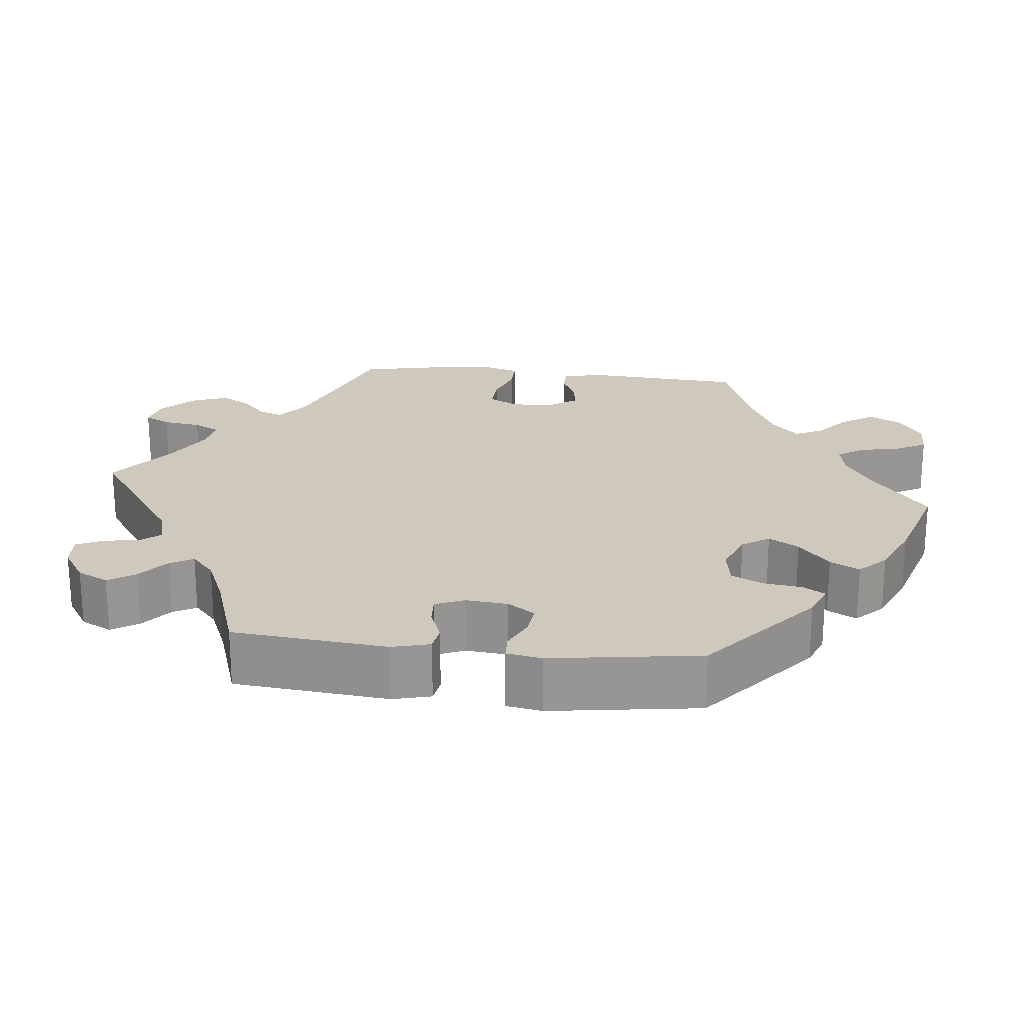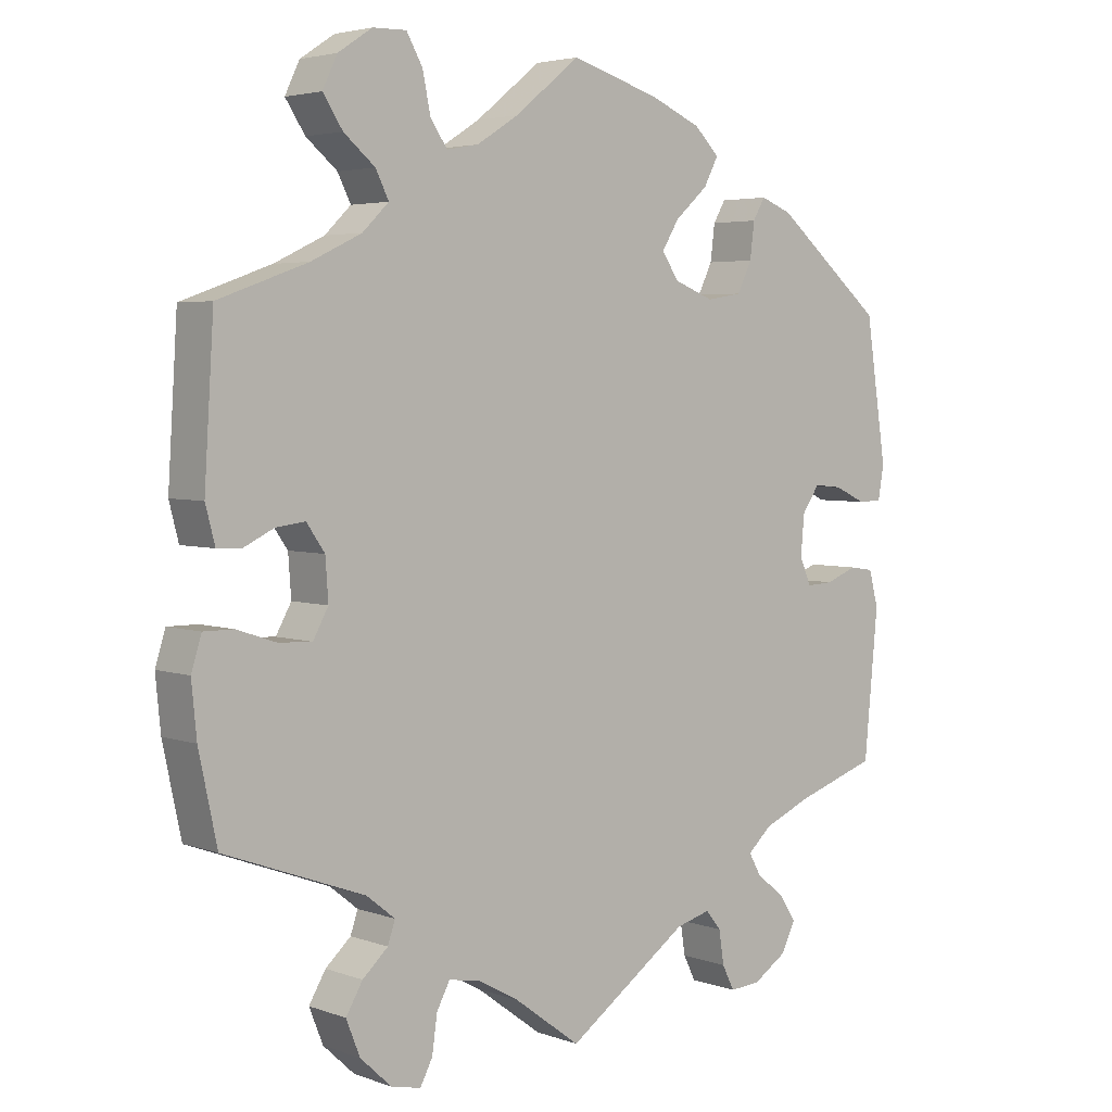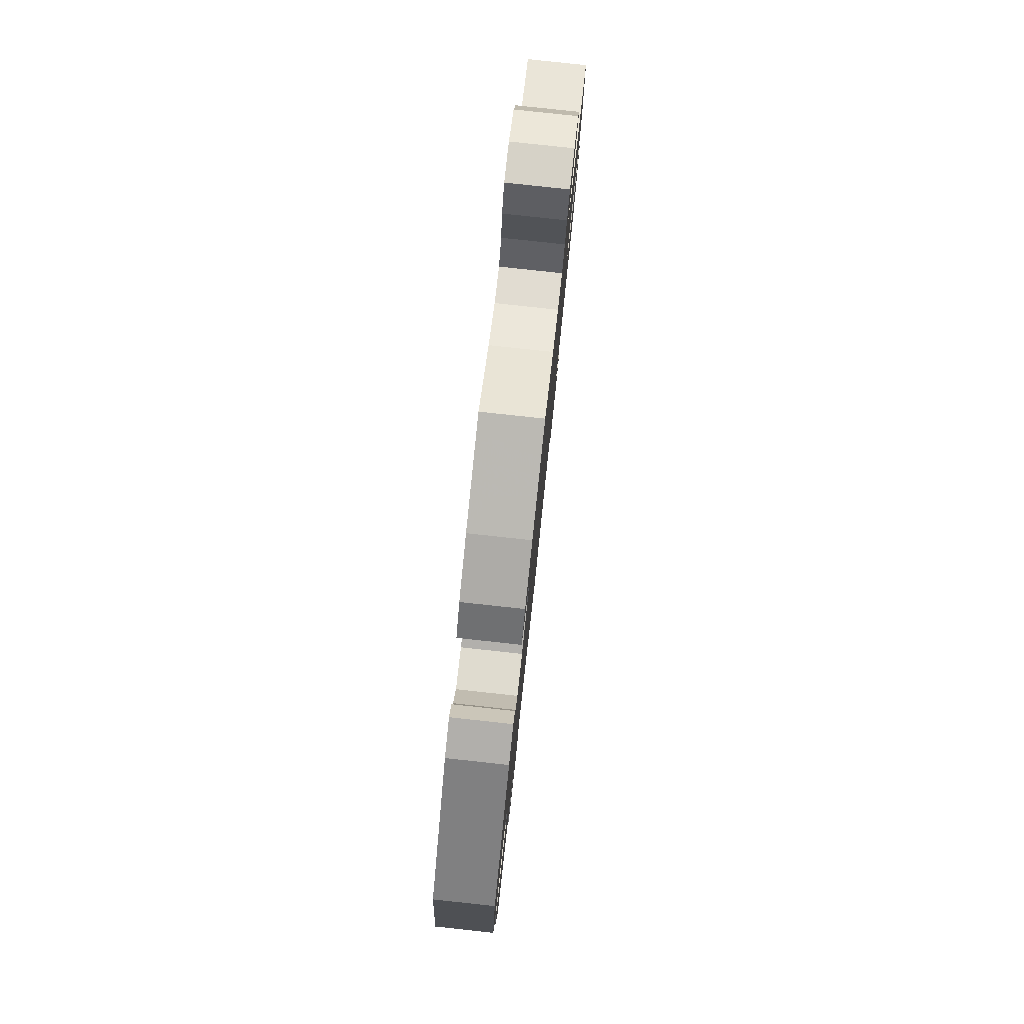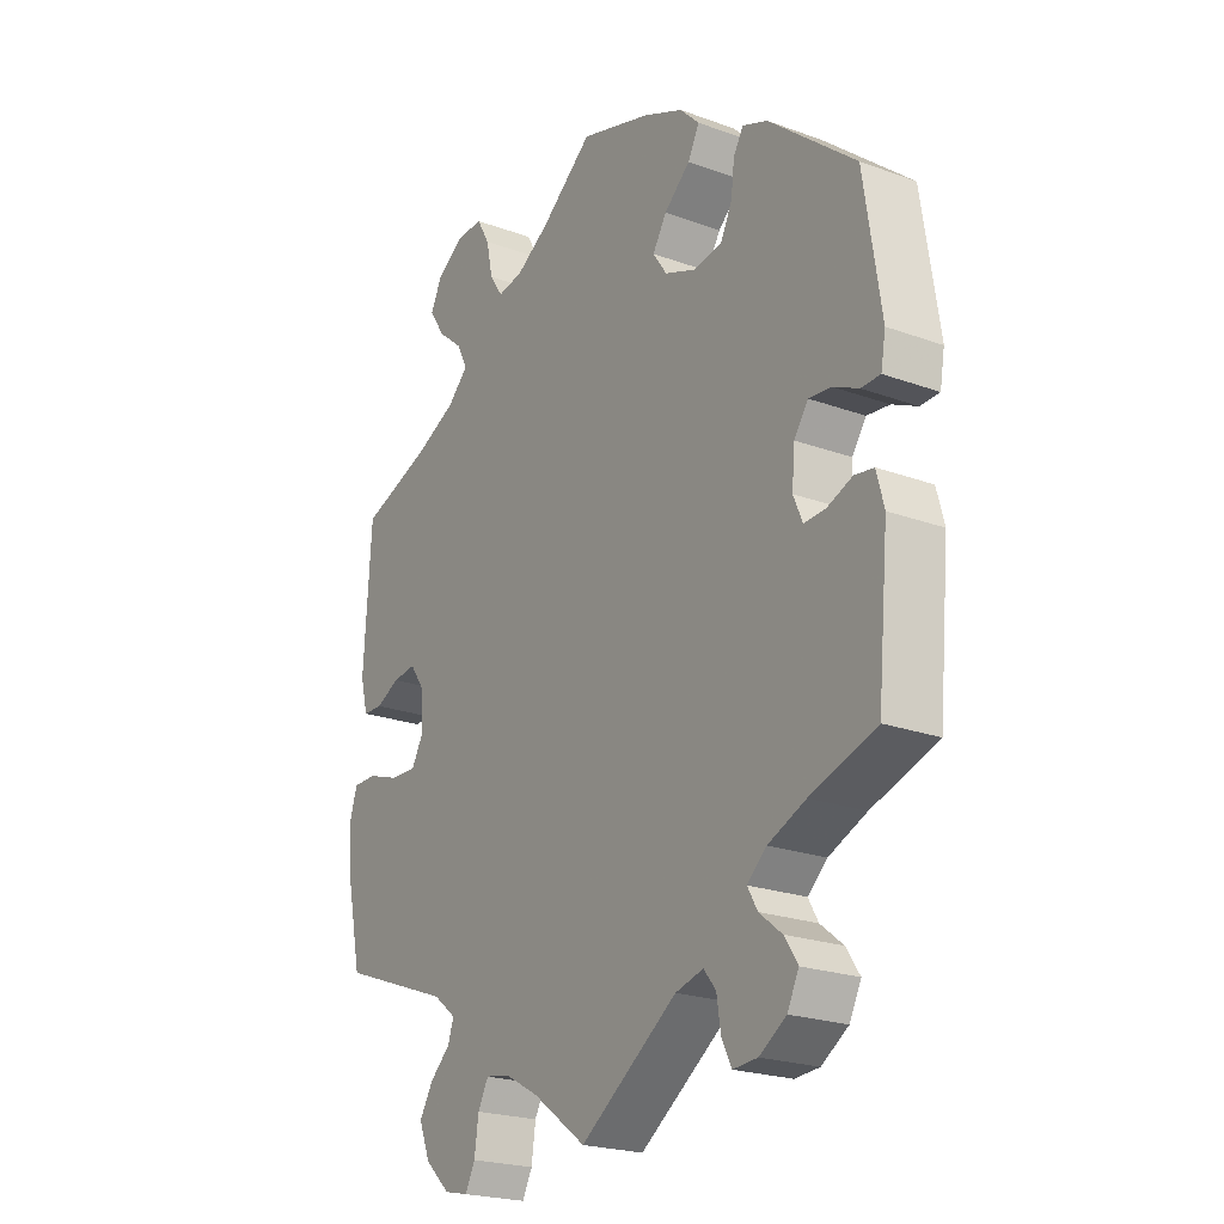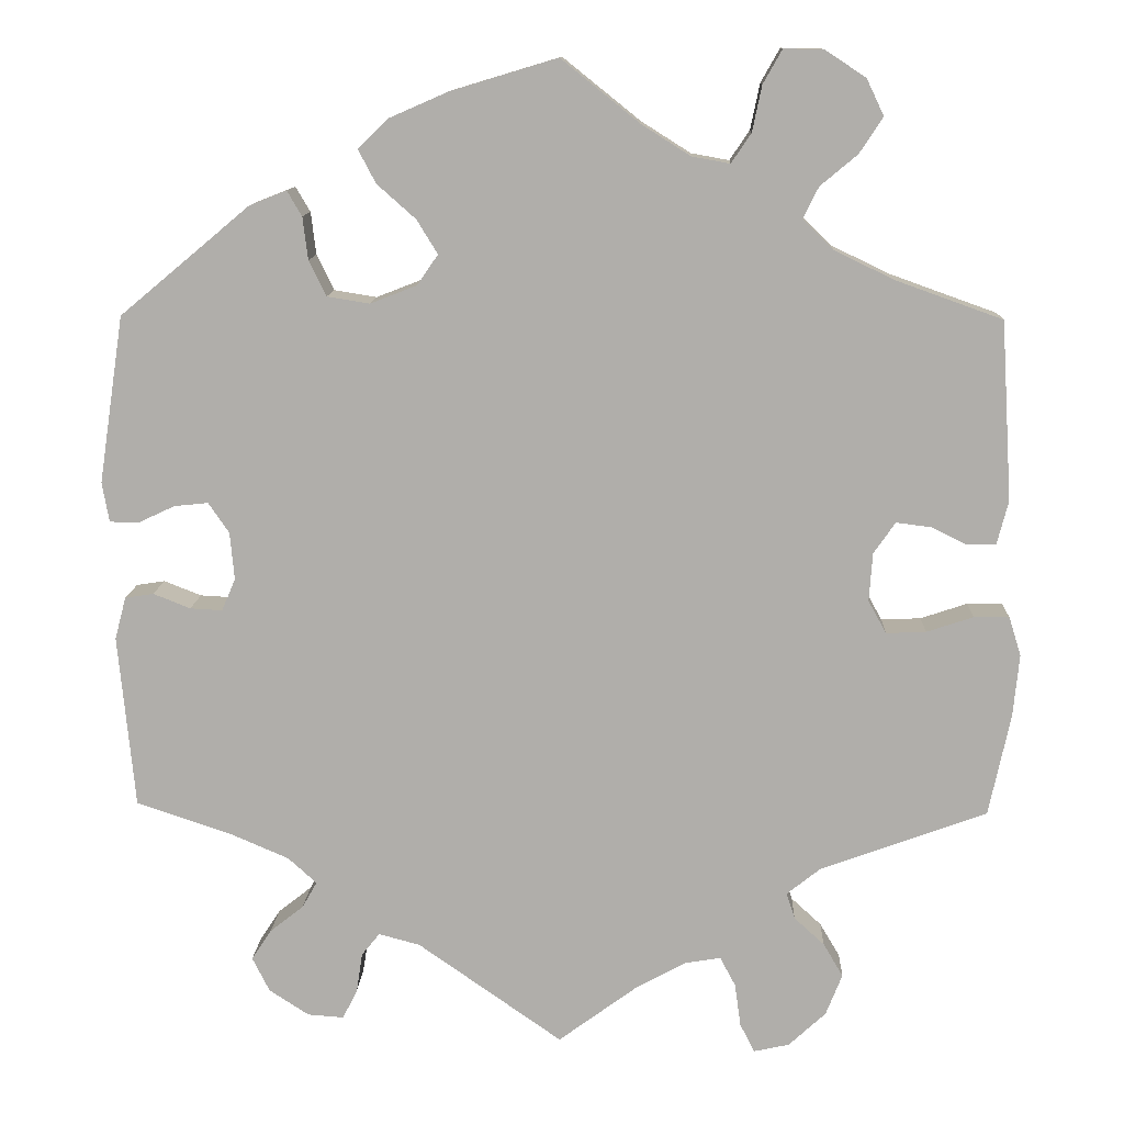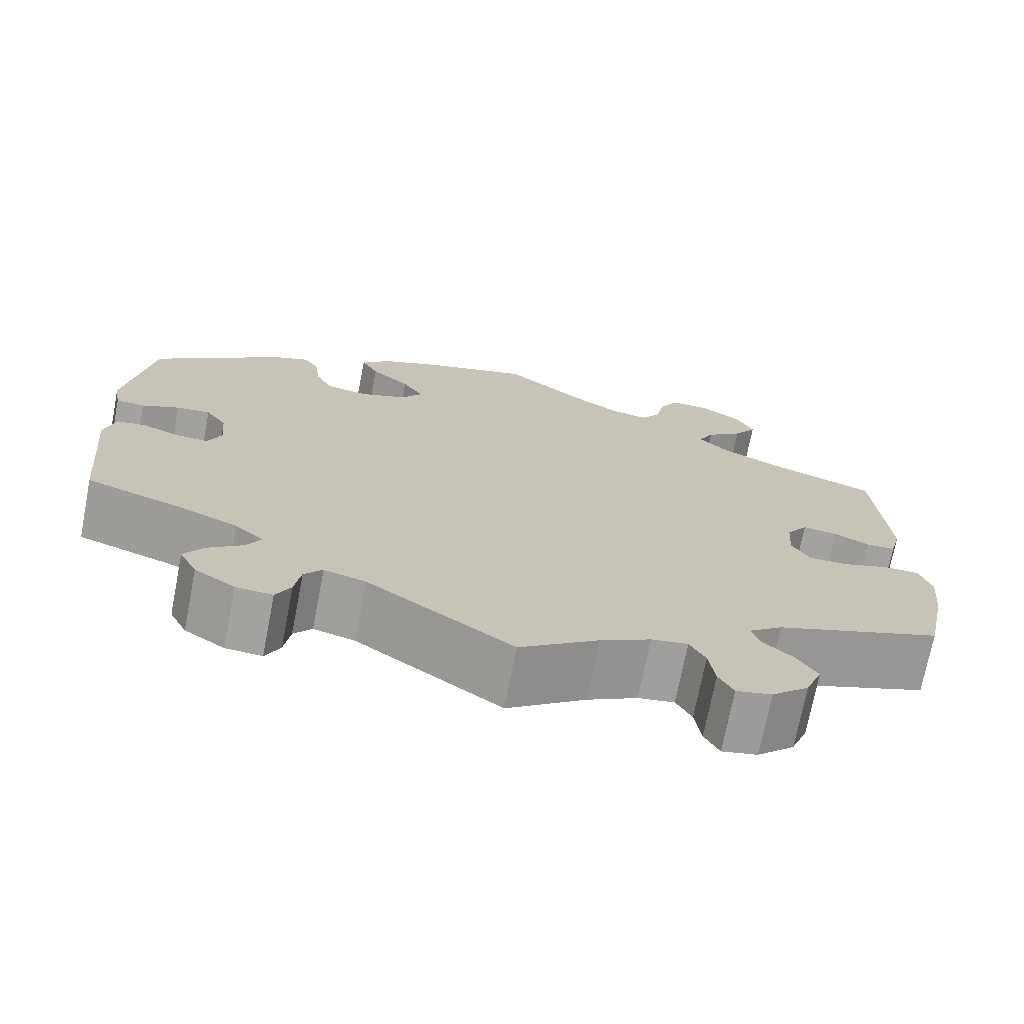
<metadata>
{"format":"obj","ext":"obj","renderer":"f3d","projection":"perspective","resolution":1024,"background":"white","views":[{"elev":22.4,"azim":-83.6,"up":"+Y"},{"elev":4.0,"azim":139.3,"up":"+Z"},{"elev":79.8,"azim":-83.8,"up":"+Z"},{"elev":-22.3,"azim":-122.4,"up":"+Z"},{"elev":11.8,"azim":2.3,"up":"+Z"},{"elev":-72.4,"azim":-11.0,"up":"+Z"}]}
</metadata>
<code>
v -0.519 0.07 -0.089
v -0.506 0.07 -0.04
v -0.473 0.07 -0.035
v -0.43 0.07 -0.052
v -0.393 0.07 -0.054
v -0.377 0.07 -0.017
v -0.382 0.07 0.038
v -0.406 0.07 0.073
v -0.445 0.07 0.069
v -0.488 0.07 0.049
v -0.521 0.07 0.05
v -0.529 0.07 0.096
v -0.5 0.07 0.289
v -0.35 0.07 0.414
v -0.307 0.07 0.431
v -0.29 0.07 0.402
v -0.284 0.07 0.353
v -0.264 0.07 0.312
v -0.215 0.07 0.304
v -0.161 0.07 0.325
v -0.137 0.07 0.36
v -0.161 0.07 0.399
v -0.206 0.07 0.439
v -0.226 0.07 0.477
v -0.192 0.07 0.511
v -0.123 0.07 0.541
v 0 0.07 0.578
v 0.09 0.07 0.506
v 0.147 0.07 0.47
v 0.191 0.07 0.462
v 0.214 0.07 0.496
v 0.225 0.07 0.549
v 0.247 0.07 0.588
v 0.293 0.07 0.587
v 0.34 0.07 0.556
v 0.36 0.07 0.514
v 0.333 0.07 0.473
v 0.29 0.07 0.437
v 0.272 0.07 0.401
v 0.308 0.07 0.366
v 0.377 0.07 0.333
v 0.5 0.07 0.289
v 0.513 0.07 0.082
v 0.5 0.07 0.032
v 0.466 0.07 0.031
v 0.425 0.07 0.051
v 0.385 0.07 0.056
v 0.36 0.07 0.02
v 0.356 0.07 -0.036
v 0.377 0.07 -0.074
v 0.423 0.07 -0.072
v 0.477 0.07 -0.054
v 0.518 0.07 -0.054
v 0.532 0.07 -0.099
v 0.525 0.07 -0.171
v 0.5 0.07 -0.289
v 0.307 0.07 -0.36
v 0.268 0.07 -0.391
v 0.278 0.07 -0.421
v 0.313 0.07 -0.453
v 0.336 0.07 -0.492
v 0.317 0.07 -0.54
v 0.274 0.07 -0.58
v 0.233 0.07 -0.589
v 0.216 0.07 -0.556
v 0.209 0.07 -0.506
v 0.191 0.07 -0.472
v 0.149 0.07 -0.479
v 0.091 0.07 -0.511
v 0 0.07 -0.578
v -0.167 0.07 -0.461
v -0.215 0.07 -0.448
v -0.236 0.07 -0.474
v -0.243 0.07 -0.52
v -0.26 0.07 -0.554
v -0.302 0.07 -0.551
v -0.348 0.07 -0.521
v -0.368 0.07 -0.481
v -0.345 0.07 -0.446
v -0.306 0.07 -0.415
v -0.289 0.07 -0.385
v -0.322 0.07 -0.355
v -0.387 0.07 -0.327
v -0.5 0.07 -0.289
v -0.519 0 -0.089
v -0.506 0 -0.04
v -0.473 0 -0.035
v -0.43 0 -0.052
v -0.393 0 -0.054
v -0.377 0 -0.017
v -0.382 0 0.038
v -0.406 0 0.073
v -0.445 0 0.069
v -0.488 0 0.049
v -0.521 0 0.05
v -0.529 0 0.096
v -0.5 0 0.289
v -0.35 0 0.414
v -0.307 0 0.431
v -0.29 0 0.402
v -0.284 0 0.353
v -0.264 0 0.312
v -0.215 0 0.304
v -0.161 0 0.325
v -0.137 0 0.36
v -0.161 0 0.399
v -0.206 0 0.439
v -0.226 0 0.477
v -0.192 0 0.511
v -0.123 0 0.541
v 0 0 0.578
v 0.09 0 0.506
v 0.147 0 0.47
v 0.191 0 0.462
v 0.214 0 0.496
v 0.225 0 0.549
v 0.247 0 0.588
v 0.293 0 0.587
v 0.34 0 0.556
v 0.36 0 0.514
v 0.333 0 0.473
v 0.29 0 0.437
v 0.272 0 0.401
v 0.308 0 0.366
v 0.377 0 0.333
v 0.5 0 0.289
v 0.513 0 0.082
v 0.5 0 0.032
v 0.466 0 0.031
v 0.425 0 0.051
v 0.385 0 0.056
v 0.36 0 0.02
v 0.356 0 -0.036
v 0.377 0 -0.074
v 0.423 0 -0.072
v 0.477 0 -0.054
v 0.518 0 -0.054
v 0.532 0 -0.099
v 0.525 0 -0.171
v 0.5 0 -0.289
v 0.307 0 -0.36
v 0.268 0 -0.391
v 0.278 0 -0.421
v 0.313 0 -0.453
v 0.336 0 -0.492
v 0.317 0 -0.54
v 0.274 0 -0.58
v 0.233 0 -0.589
v 0.216 0 -0.556
v 0.209 0 -0.506
v 0.191 0 -0.472
v 0.149 0 -0.479
v 0.091 0 -0.511
v 0 0 -0.578
v -0.167 0 -0.461
v -0.215 0 -0.448
v -0.236 0 -0.474
v -0.243 0 -0.52
v -0.26 0 -0.554
v -0.302 0 -0.551
v -0.348 0 -0.521
v -0.368 0 -0.481
v -0.345 0 -0.446
v -0.306 0 -0.415
v -0.289 0 -0.385
v -0.322 0 -0.355
v -0.387 0 -0.327
v -0.5 0 -0.289
f 83 84 1 2
f 82 83 2 3
f 81 82 3 4
f 77 78 79 80
f 77 80 81
f 76 77 81
f 73 74 75 76
f 72 73 76 81
f 71 72 81 4
f 69 70 71 4
f 63 64 65 66
f 63 66 67
f 62 63 67
f 59 60 61 62
f 58 59 62 67
f 54 55 56 57
f 54 57 58
f 51 52 53 54
f 50 51 54 58
f 49 50 58 67
f 43 44 45 46
f 41 42 43 46
f 40 41 46 47
f 39 40 47 48
f 35 36 37 38
f 35 38 39
f 34 35 39
f 31 32 33 34
f 30 31 34 39
f 29 30 39 48
f 25 26 27 28
f 22 23 24 25
f 21 22 25 28
f 20 21 28 29
f 14 15 16 17
f 14 17 18
f 13 14 18
f 12 13 18 19
f 9 10 11 12
f 8 9 12 19
f 68 69 4 5
f 67 68 5 6
f 49 67 6 7
f 20 29 48 49
f 19 20 49
f 7 8 19 49
f 86 85 168 167
f 87 86 167 166
f 88 87 166 165
f 164 163 162 161
f 165 164 161
f 165 161 160
f 160 159 158 157
f 165 160 157 156
f 88 165 156 155
f 88 155 154 153
f 150 149 148 147
f 151 150 147
f 151 147 146
f 146 145 144 143
f 151 146 143 142
f 141 140 139 138
f 142 141 138
f 138 137 136 135
f 142 138 135 134
f 151 142 134 133
f 130 129 128 127
f 130 127 126 125
f 131 130 125 124
f 132 131 124 123
f 122 121 120 119
f 123 122 119
f 123 119 118
f 118 117 116 115
f 123 118 115 114
f 132 123 114 113
f 112 111 110 109
f 109 108 107 106
f 112 109 106 105
f 113 112 105 104
f 101 100 99 98
f 102 101 98
f 102 98 97
f 103 102 97 96
f 96 95 94 93
f 103 96 93 92
f 89 88 153 152
f 90 89 152 151
f 91 90 151 133
f 133 132 113 104
f 133 104 103
f 133 103 92 91
f 1 85 86 2
f 2 86 87 3
f 3 87 88 4
f 4 88 89 5
f 5 89 90 6
f 6 90 91 7
f 7 91 92 8
f 8 92 93 9
f 9 93 94 10
f 10 94 95 11
f 11 95 96 12
f 12 96 97 13
f 13 97 98 14
f 14 98 99 15
f 15 99 100 16
f 16 100 101 17
f 17 101 102 18
f 18 102 103 19
f 19 103 104 20
f 20 104 105 21
f 21 105 106 22
f 22 106 107 23
f 23 107 108 24
f 24 108 109 25
f 25 109 110 26
f 26 110 111 27
f 27 111 112 28
f 28 112 113 29
f 29 113 114 30
f 30 114 115 31
f 31 115 116 32
f 32 116 117 33
f 33 117 118 34
f 34 118 119 35
f 35 119 120 36
f 36 120 121 37
f 37 121 122 38
f 38 122 123 39
f 39 123 124 40
f 40 124 125 41
f 41 125 126 42
f 42 126 127 43
f 43 127 128 44
f 44 128 129 45
f 45 129 130 46
f 46 130 131 47
f 47 131 132 48
f 48 132 133 49
f 49 133 134 50
f 50 134 135 51
f 51 135 136 52
f 52 136 137 53
f 53 137 138 54
f 54 138 139 55
f 55 139 140 56
f 56 140 141 57
f 57 141 142 58
f 58 142 143 59
f 59 143 144 60
f 60 144 145 61
f 61 145 146 62
f 62 146 147 63
f 63 147 148 64
f 64 148 149 65
f 65 149 150 66
f 66 150 151 67
f 67 151 152 68
f 68 152 153 69
f 69 153 154 70
f 70 154 155 71
f 71 155 156 72
f 72 156 157 73
f 73 157 158 74
f 74 158 159 75
f 75 159 160 76
f 76 160 161 77
f 77 161 162 78
f 78 162 163 79
f 79 163 164 80
f 80 164 165 81
f 81 165 166 82
f 82 166 167 83
f 83 167 168 84
f 84 168 85 1

</code>
